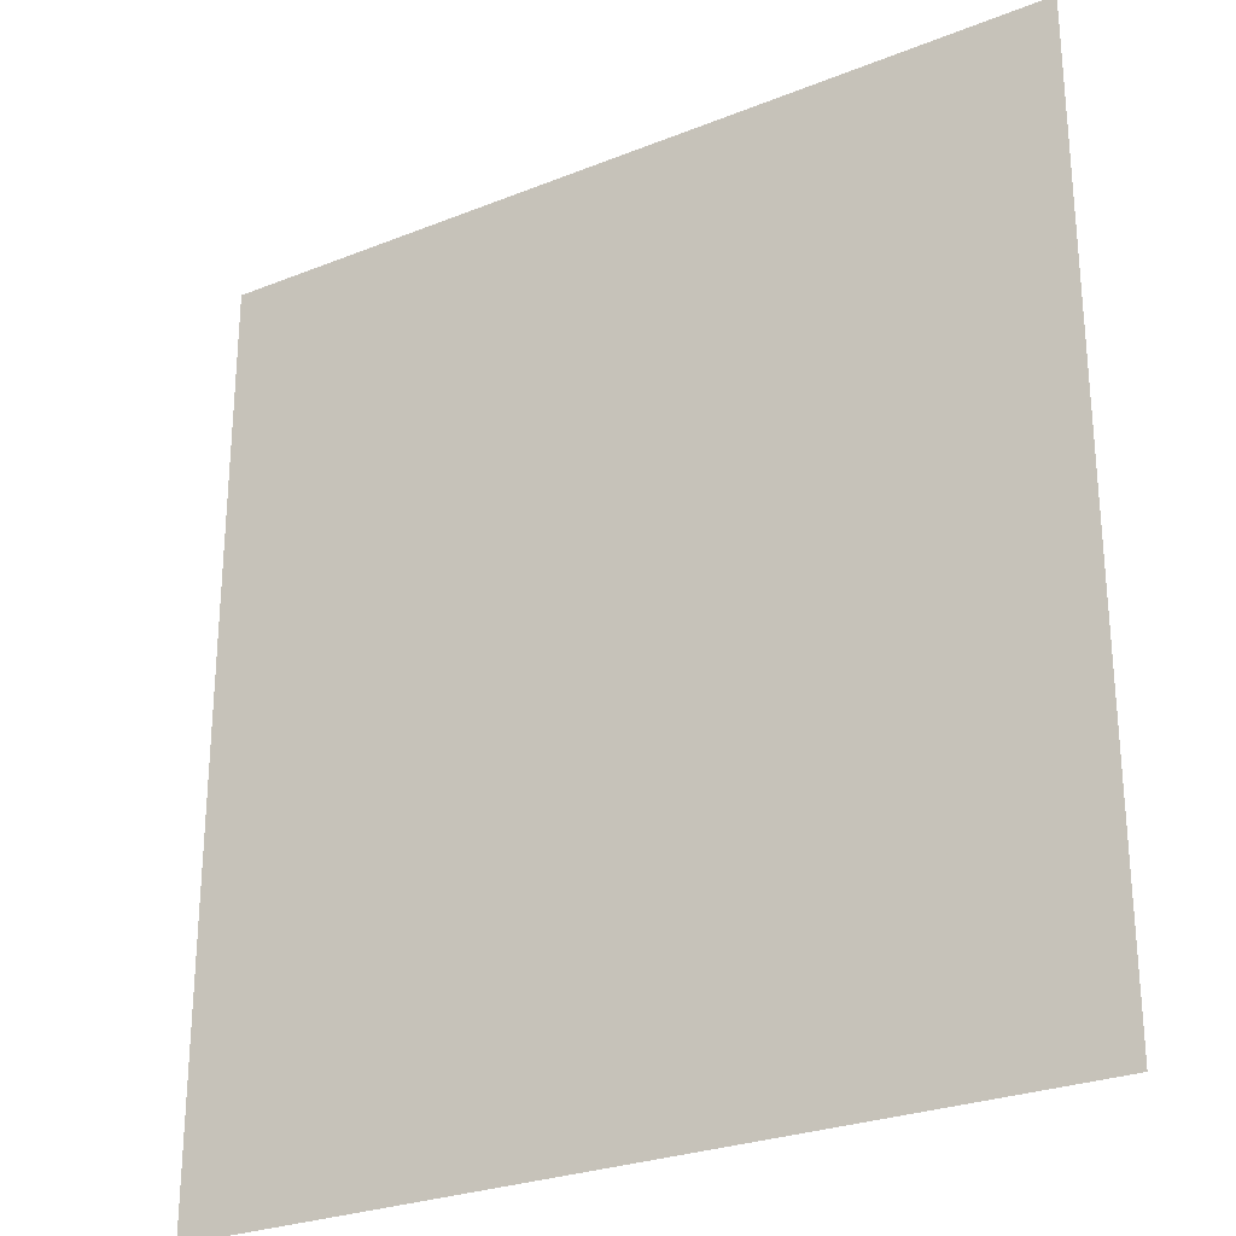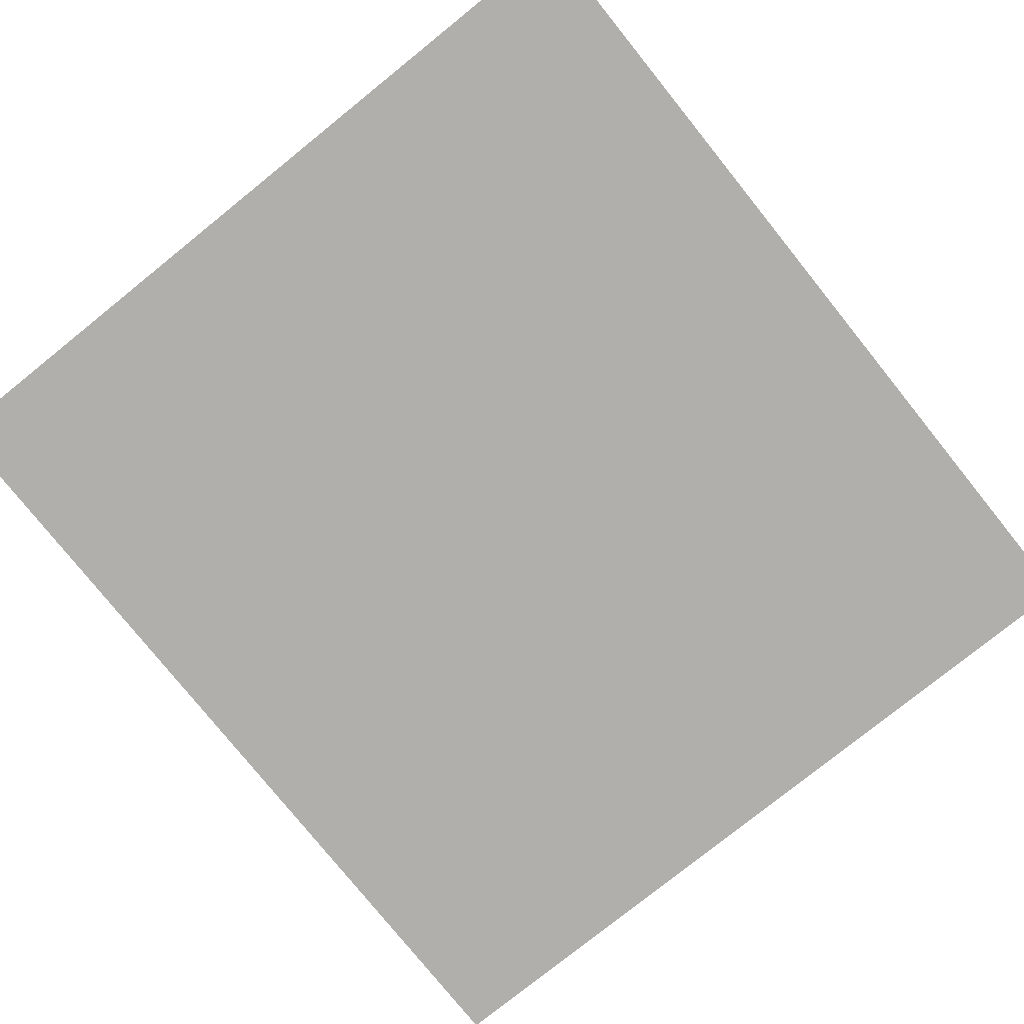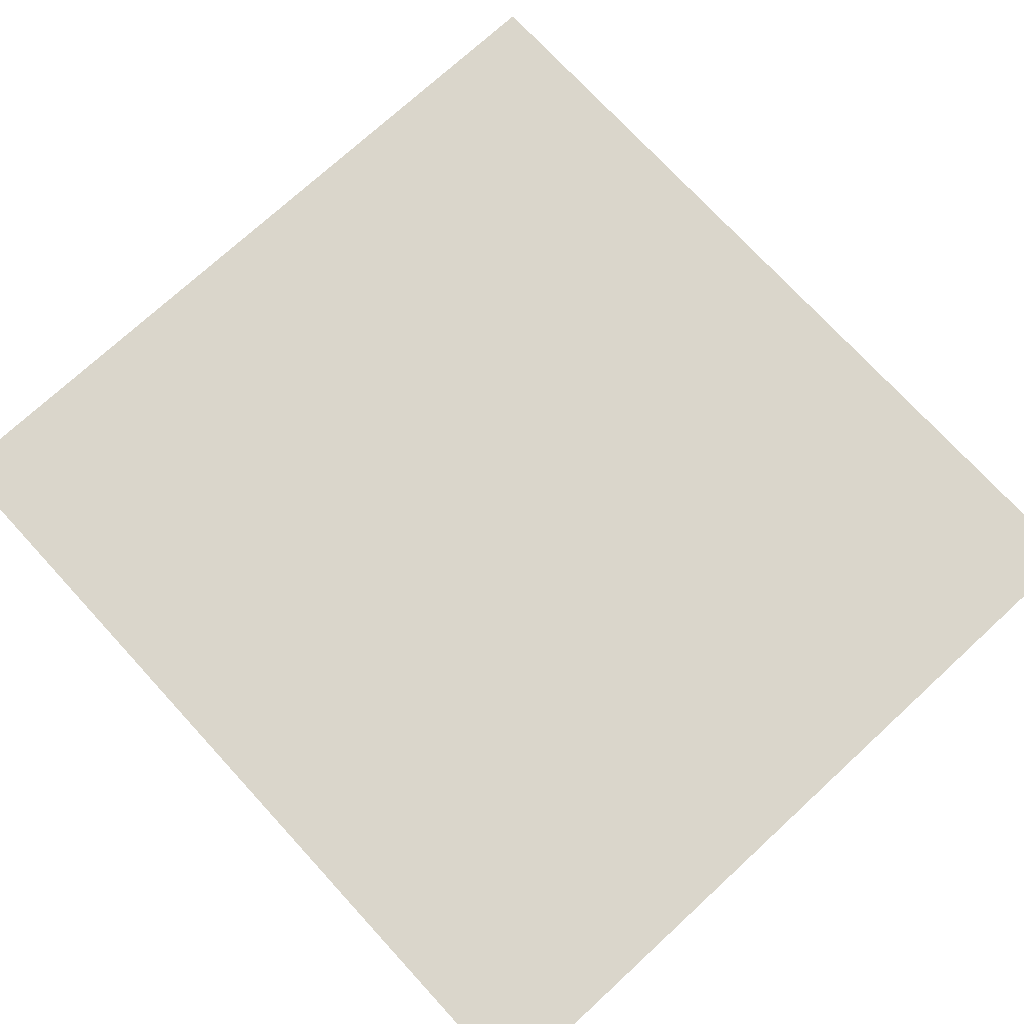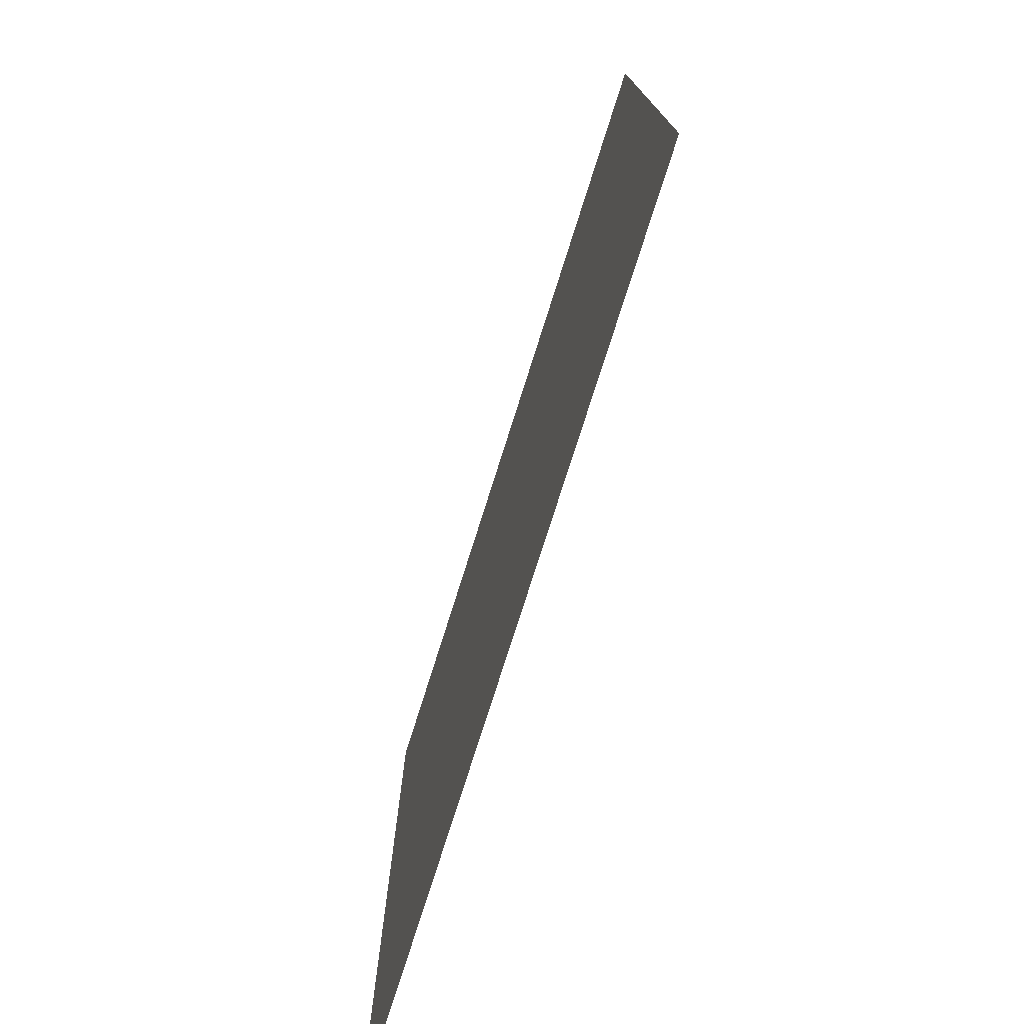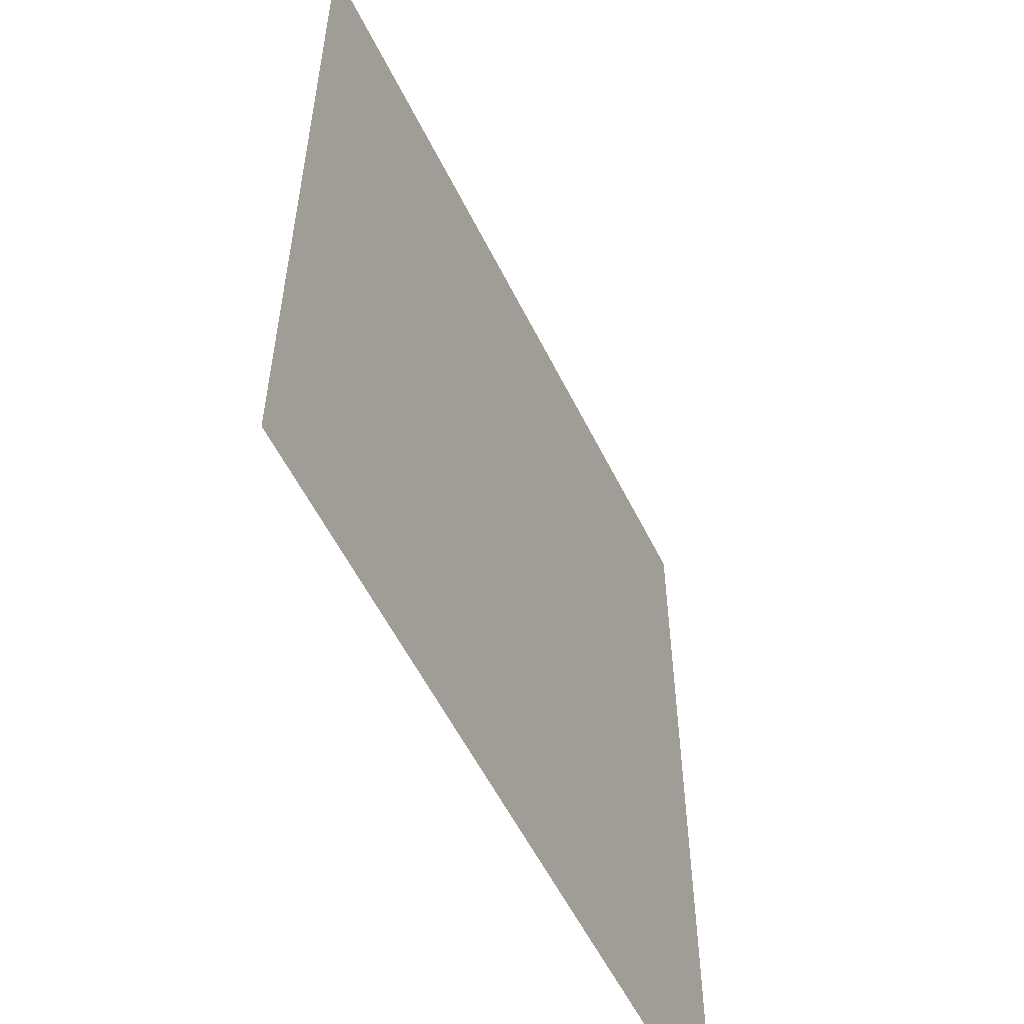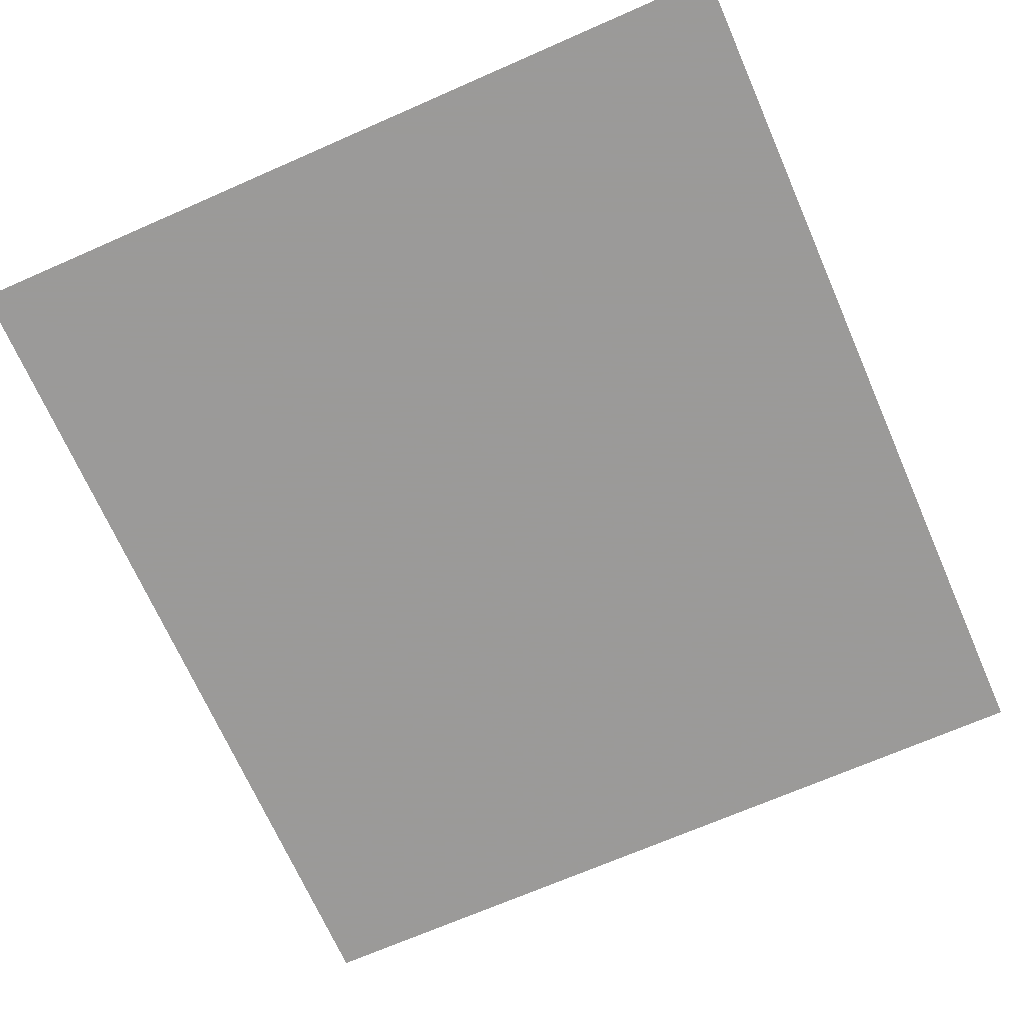
<metadata>
{"format":"obj","ext":"obj","renderer":"f3d","projection":"perspective","resolution":1024,"background":"white","views":[{"elev":-26.9,"azim":31.9,"up":"+Y"},{"elev":-78.3,"azim":-141.2,"up":"+Z"},{"elev":73.9,"azim":-42.6,"up":"+Z"},{"elev":-77.0,"azim":72.4,"up":"+Y"},{"elev":-56.5,"azim":116.1,"up":"+Y"},{"elev":-69.5,"azim":-156.3,"up":"+Z"}]}
</metadata>
<code>
v 4287 -7479 0.01206
v 4287 -7467 0.01206
v 4287 -7455 0.01206
v 4287 -7443 0.01206
v 4298 -7479 0.01206
v 4298 -7467 0.01206
v 4298 -7455 0.01206
v 4298 -7443 0.01206
v 4309 -7479 0.01206
v 4309 -7467 0.01206
v 4309 -7455 0.01206
v 4309 -7443 0.01206
v 4321 -7479 0.01206
v 4321 -7467 0.01206
v 4321 -7455 0.01206
v 4321 -7443 0.01206
f 1 2 6
f 1 6 5
f 2 3 7
f 2 7 6
f 3 4 8
f 3 8 7
f 5 6 10
f 5 10 9
f 6 7 11
f 6 11 10
f 7 8 12
f 7 12 11
f 9 10 14
f 9 14 13
f 10 11 15
f 10 15 14
f 11 12 16
f 11 16 15

</code>
